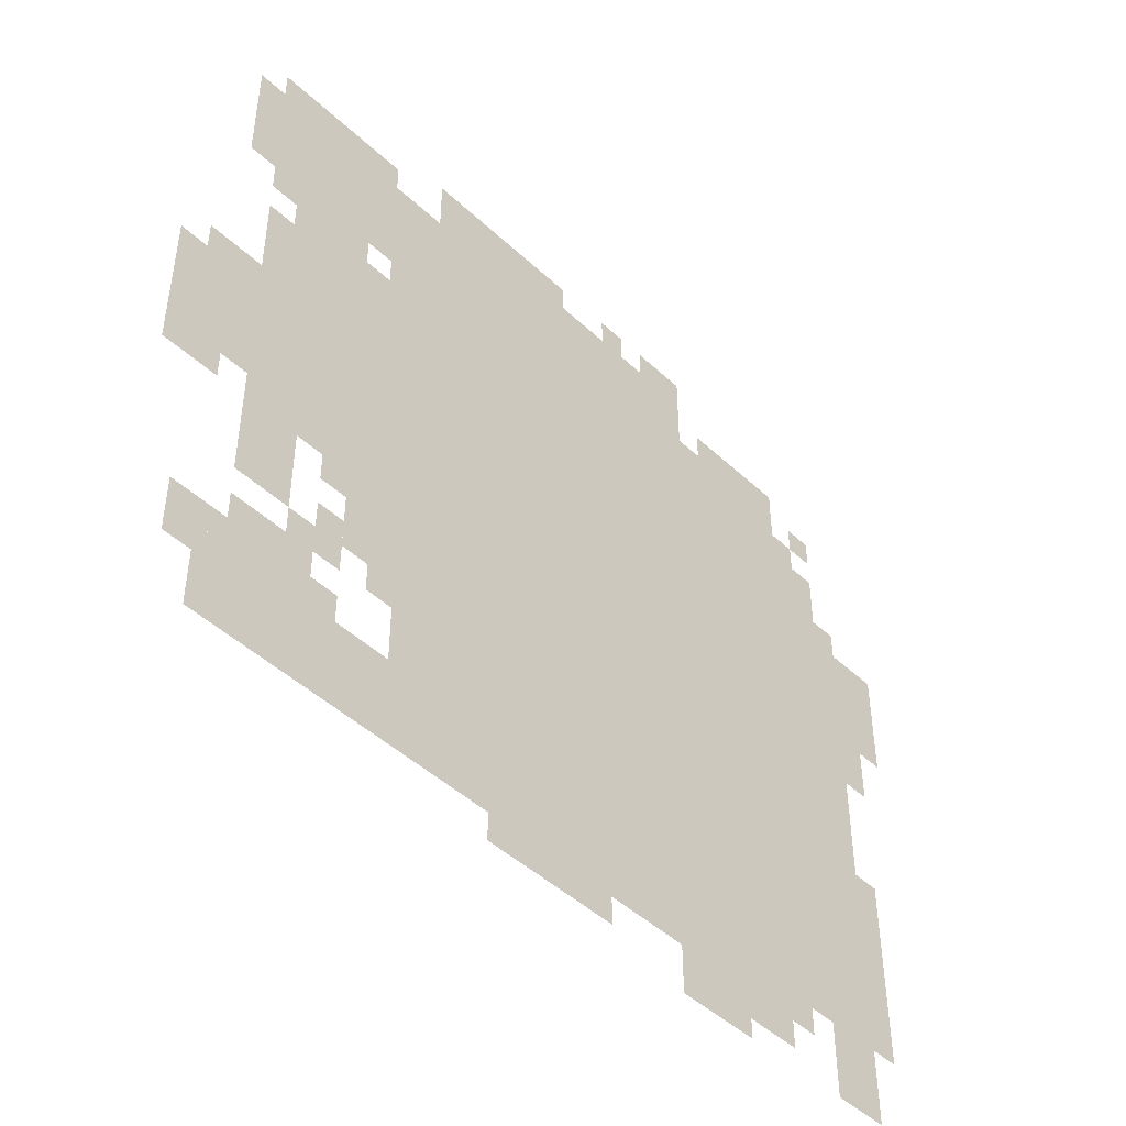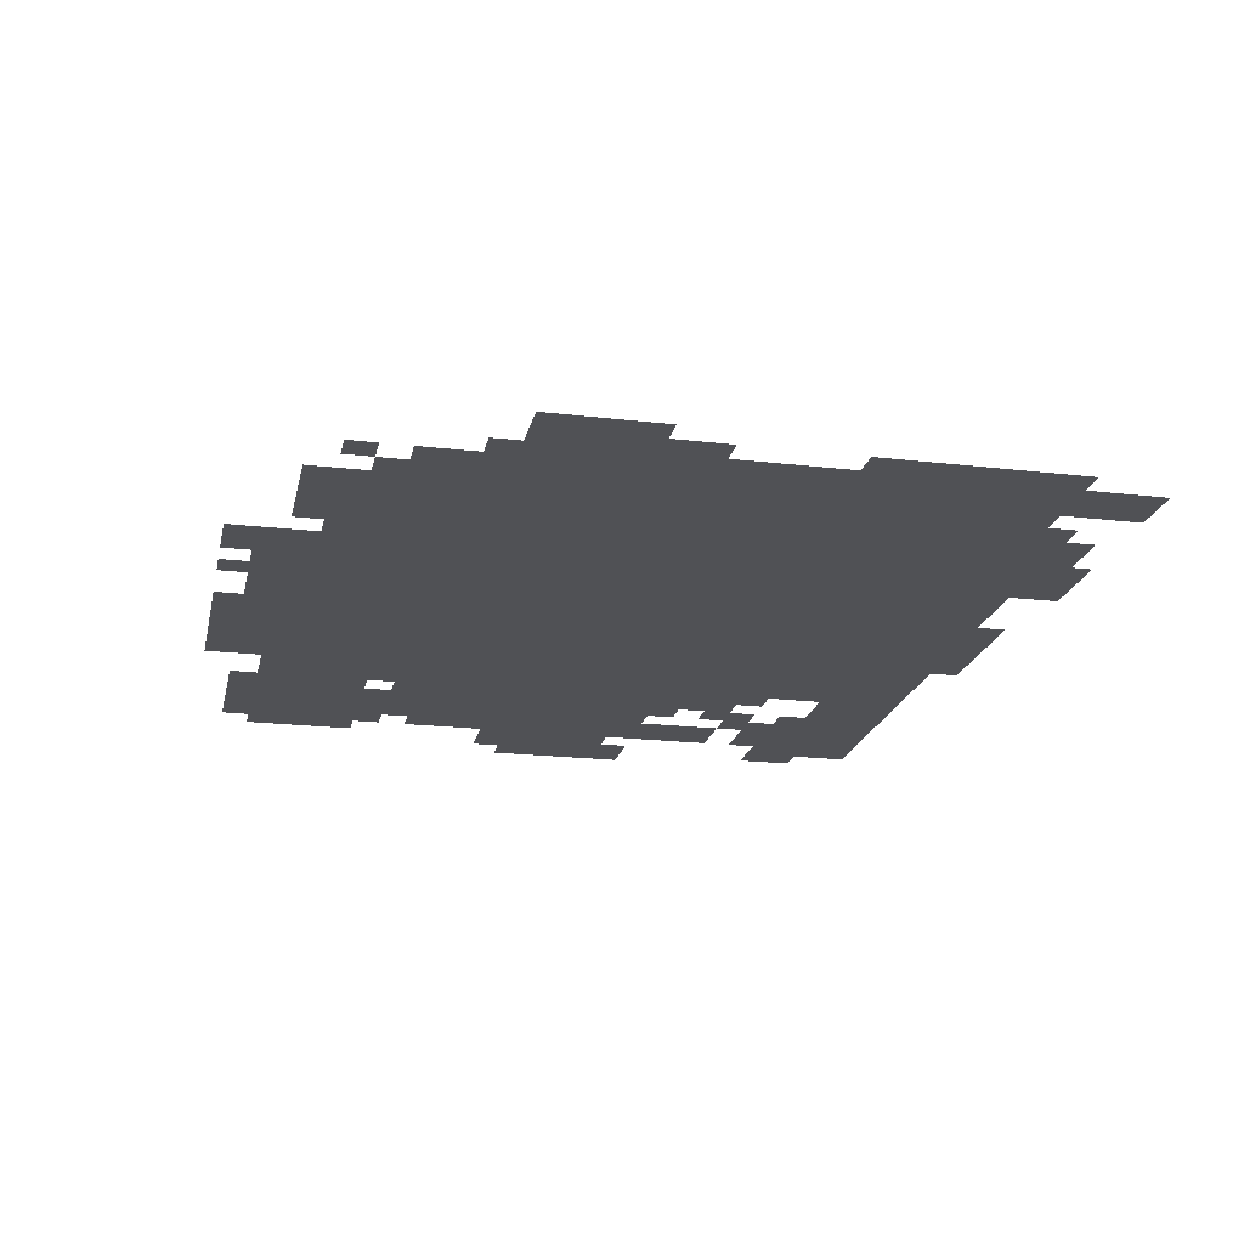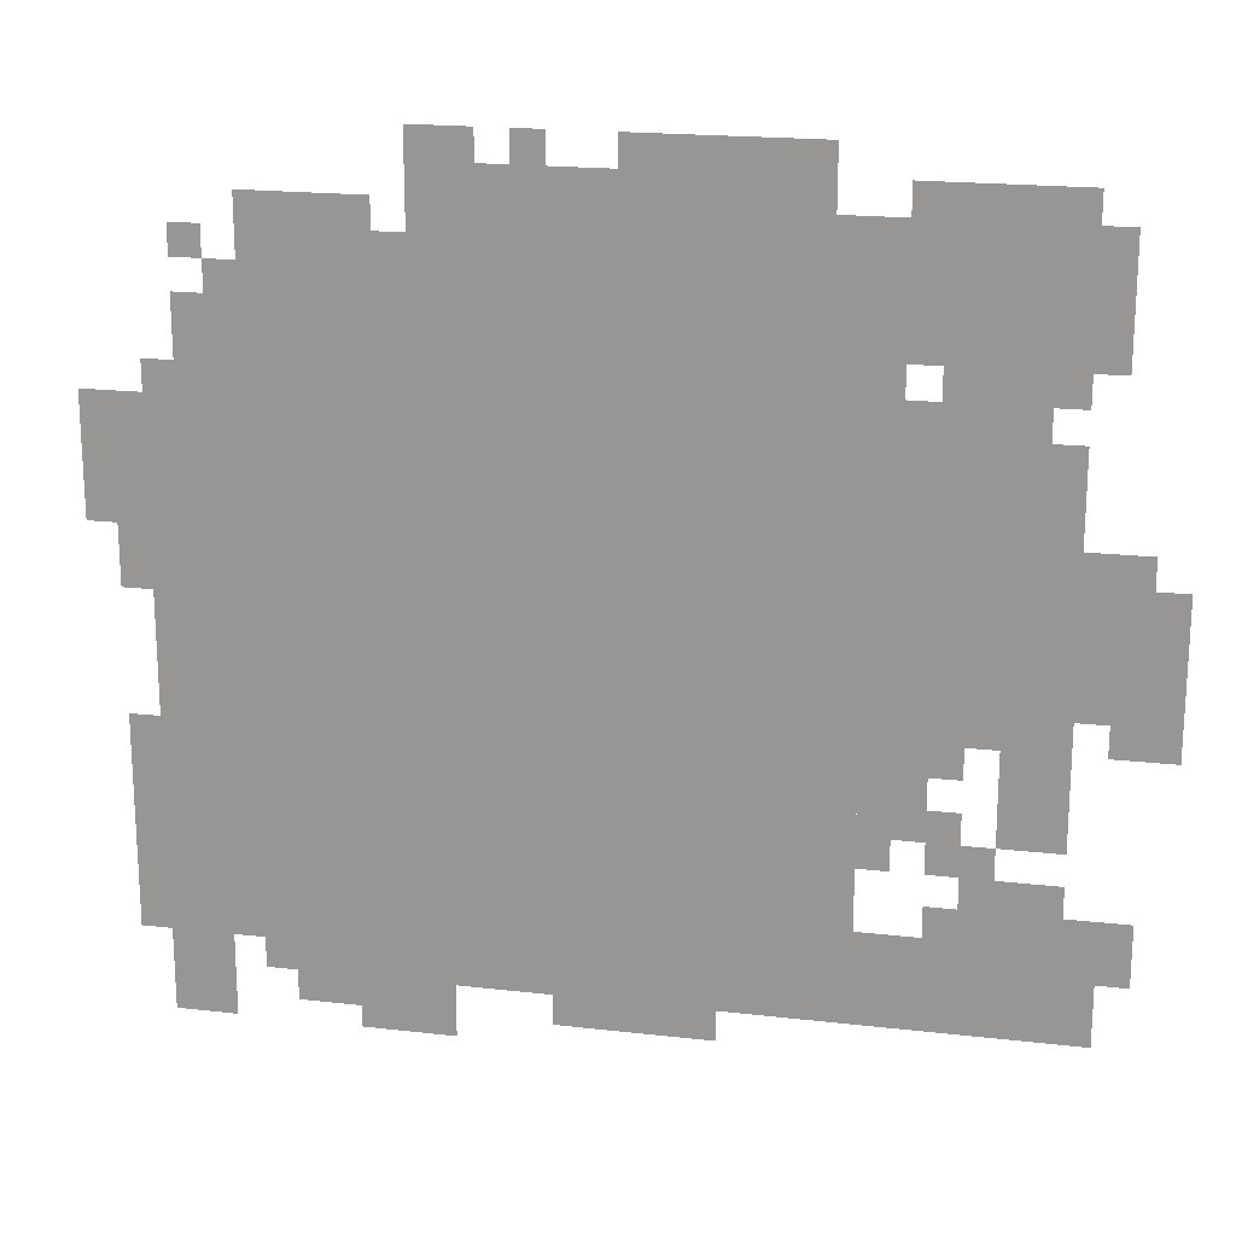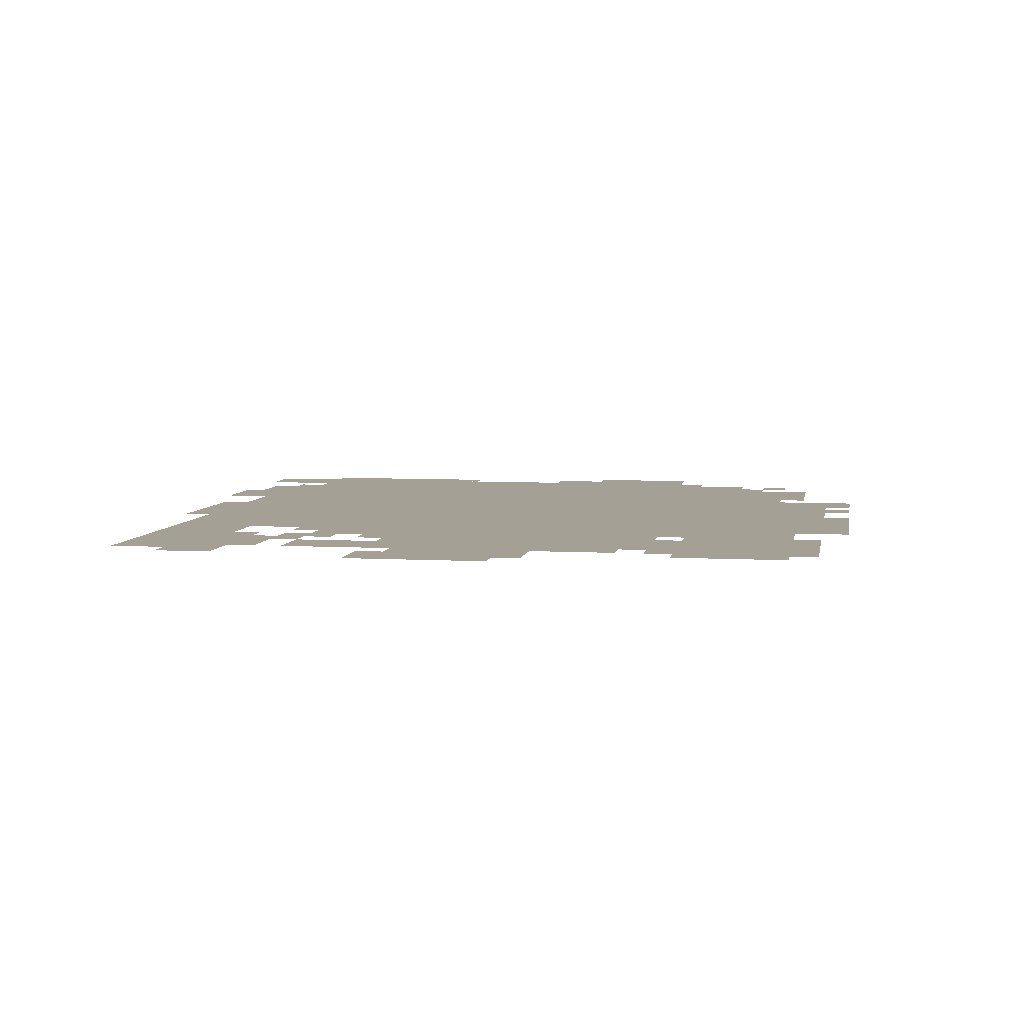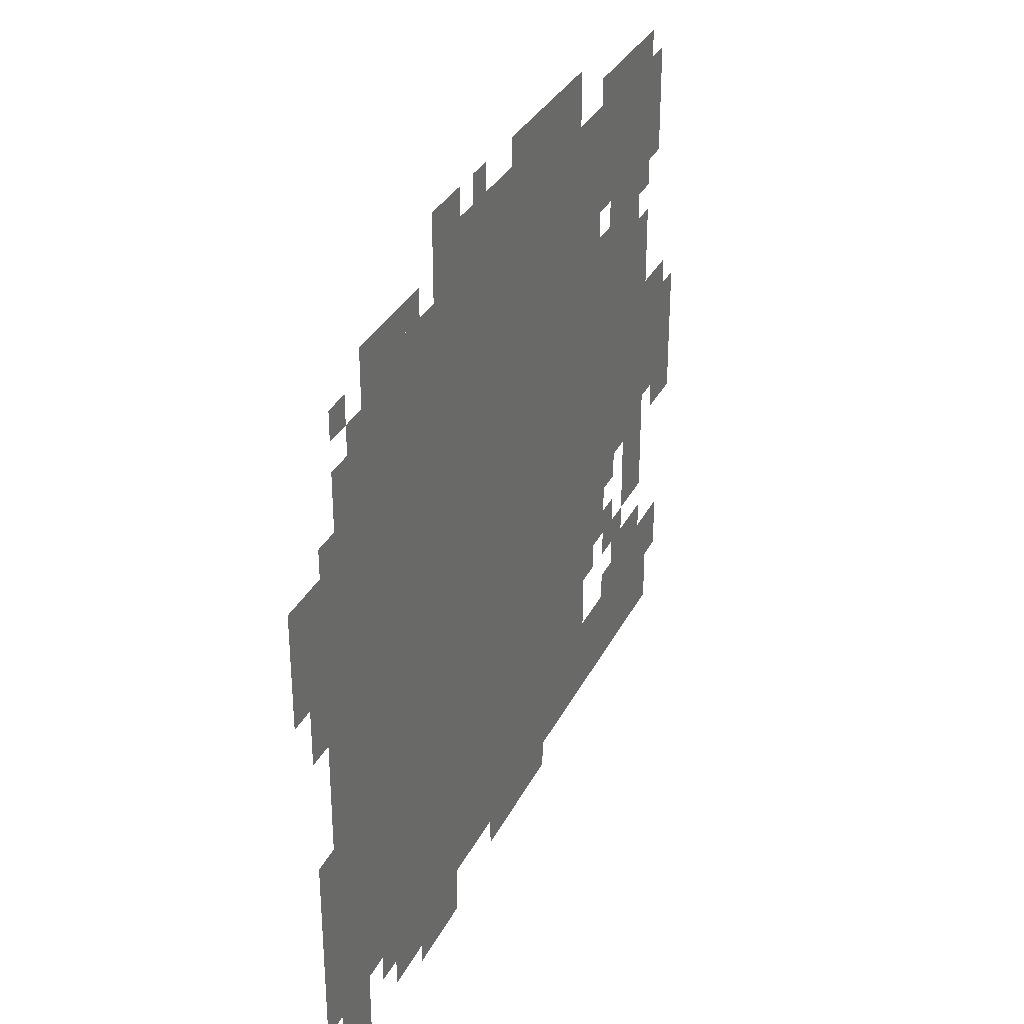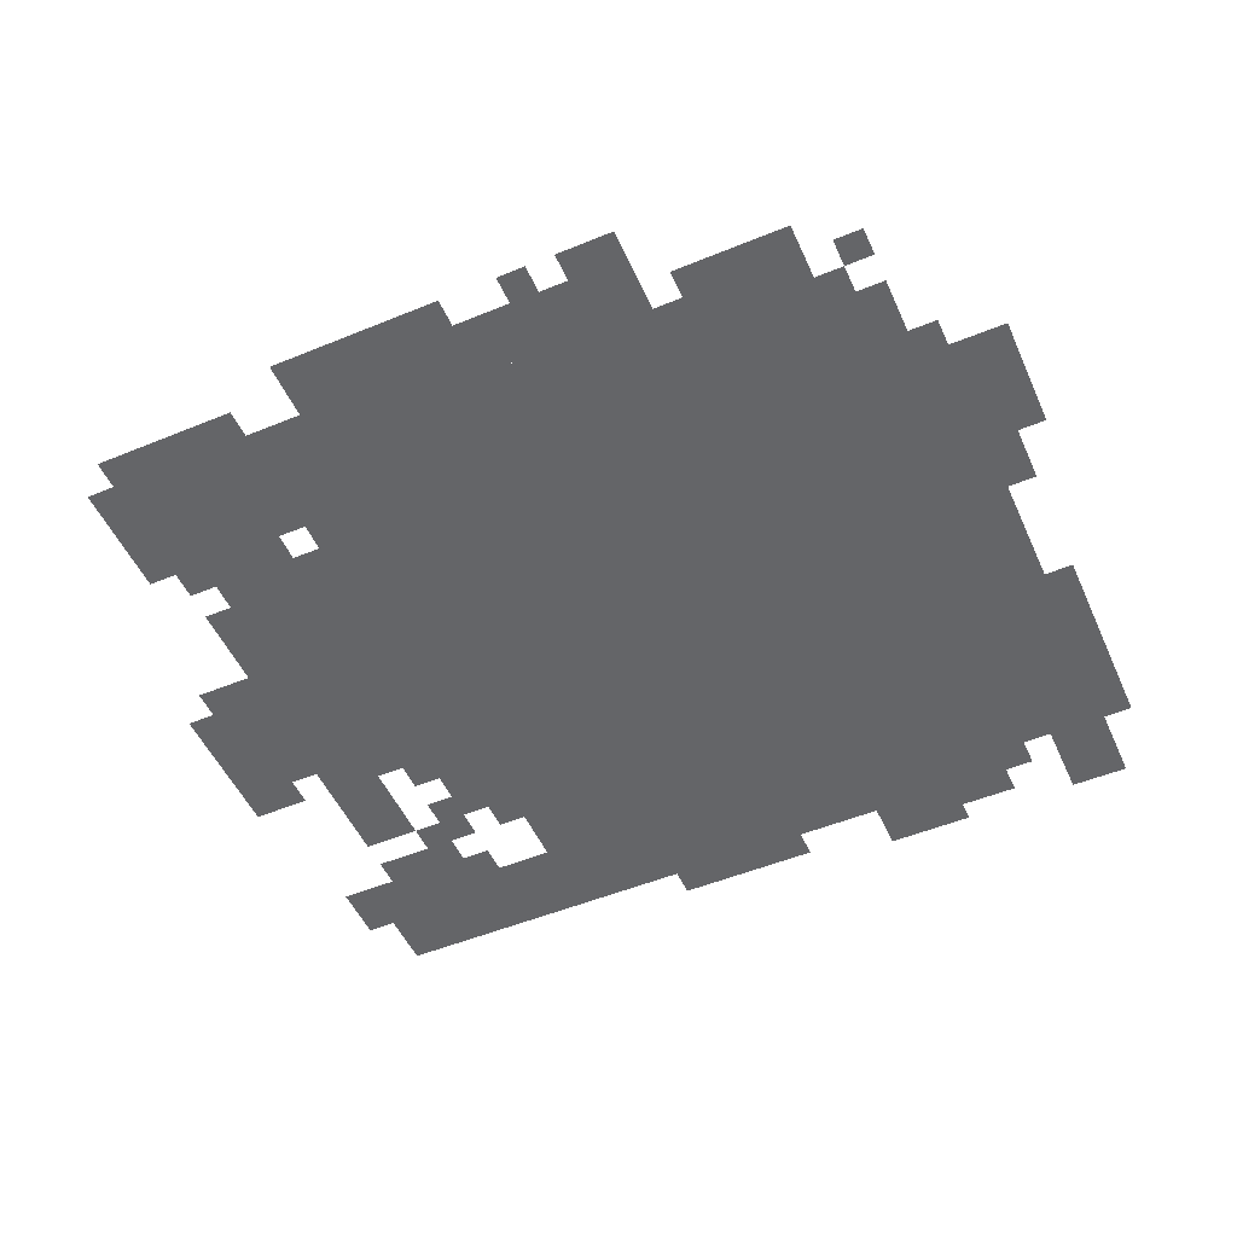
<metadata>
{"format":"obj","ext":"obj","renderer":"f3d","projection":"perspective","resolution":1024,"background":"white","views":[{"elev":-46.3,"azim":133.3,"up":"+Y"},{"elev":-20.2,"azim":-102.1,"up":"+Z"},{"elev":19.3,"azim":12.2,"up":"+Y"},{"elev":5.9,"azim":99.8,"up":"+Z"},{"elev":32.2,"azim":-67.0,"up":"+Y"},{"elev":-51.5,"azim":-156.0,"up":"+Z"}]}
</metadata>
<code>
g yangyan_2-mesh
v -288 407 0
v -288 791 0
v -864 791 0
v -864 407 0
v -288 55 0
v -288 407 0
v -864 407 0
v -864 55 0
v -96 343 0
v -96 631 0
v -288 631 0
v -288 343 0
v -64 695 0
v -64 823 0
v -288 823 0
v -288 695 0
v -864 87 0
v -864 375 0
v -960 375 0
v -960 87 0
v -864 375 0
v -864 663 0
v -960 663 0
v -960 375 0
v -64 55 0
v -64 151 0
v -288 151 0
v -288 55 0
v 0 375 0
v 0 503 0
v -96 503 0
v -96 375 0
v -320 791 0
v -320 855 0
v -512 855 0
v -512 791 0
v -512 791 0
v -512 855 0
v -704 855 0
v -704 791 0
v -960 503 0
v -960 631 0
v -1023 631 0
v -1023 503 0
v -224 247 0
v -224 343 0
v -288 343 0
v -288 247 0
v -96 247 0
v -96 343 0
v -160 343 0
v -160 247 0
v -896 0 0
v -896 87 0
v -960 87 0
v -960 0 0
v -96 151 0
v -96 215 0
v -192 215 0
v -192 151 0
v -672 0 0
v -672 55 0
v -768 55 0
v -768 0 0
v -128 631 0
v -128 695 0
v -224 695 0
v -224 631 0
v -960 183 0
v -960 311 0
v -992 311 0
v -992 183 0
v -864 663 0
v -864 727 0
v -928 727 0
v -928 663 0
v -96 823 0
v -96 855 0
v -192 855 0
v -192 823 0
v -416 23 0
v -416 55 0
v -512 55 0
v -512 23 0
v -320 855 0
v -320 887 0
v -416 887 0
v -416 855 0
v -960 87 0
v -960 183 0
v -992 183 0
v -992 87 0
v -416 855 0
v -416 887 0
v -512 887 0
v -512 855 0
v -32 503 0
v -32 535 0
v -96 535 0
v -96 503 0
v -960 439 0
v -960 503 0
v -992 503 0
v -992 439 0
v 0 343 0
v 0 375 0
v -64 375 0
v -64 343 0
v -768 23 0
v -768 55 0
v -832 55 0
v -832 23 0
v -32 119 0
v -32 183 0
v -64 183 0
v -64 119 0
v -192 215 0
v -192 279 0
v -224 279 0
v -224 215 0
v -736 791 0
v -736 823 0
v -800 823 0
v -800 791 0
v -512 23 0
v -512 55 0
v -576 55 0
v -576 23 0
v -192 823 0
v -192 855 0
v -256 855 0
v -256 823 0
v -256 631 0
v -256 695 0
v -288 695 0
v -288 631 0
v -640 855 0
v -640 887 0
v -704 887 0
v -704 855 0
v -800 791 0
v -800 823 0
v -864 823 0
v -864 791 0
v -160 215 0
v -160 247 0
v -192 247 0
v -192 215 0
v -192 311 0
v -192 343 0
v -224 343 0
v -224 311 0
v -256 215 0
v -256 247 0
v -288 247 0
v -288 215 0
v -192 151 0
v -192 183 0
v -224 183 0
v -224 151 0
v -64 151 0
v -64 183 0
v -96 183 0
v -96 151 0
v -224 631 0
v -224 663 0
v -256 663 0
v -256 631 0
v -288 791 0
v -288 823 0
v -320 823 0
v -320 791 0
v -576 855 0
v -576 887 0
v -608 887 0
v -608 855 0
v -896 759 0
v -896 791 0
v -928 791 0
v -928 759 0
v -96 663 0
v -96 695 0
v -128 695 0
v -128 663 0
v -864 727 0
v -864 759 0
v -896 759 0
v -896 727 0
g yangyan_2-mesh_0
f 3 2 1
f 1 4 3
f 7 6 5
f 5 8 7
f 11 10 9
f 9 12 11
f 15 14 13
f 13 16 15
f 19 18 17
f 17 20 19
f 23 22 21
f 21 24 23
f 27 26 25
f 25 28 27
f 31 30 29
f 29 32 31
f 35 34 33
f 33 36 35
f 39 38 37
f 37 40 39
f 43 42 41
f 41 44 43
f 47 46 45
f 45 48 47
f 51 50 49
f 49 52 51
f 55 54 53
f 53 56 55
f 59 58 57
f 57 60 59
f 63 62 61
f 61 64 63
f 67 66 65
f 65 68 67
f 71 70 69
f 69 72 71
f 75 74 73
f 73 76 75
f 79 78 77
f 77 80 79
f 83 82 81
f 81 84 83
f 87 86 85
f 85 88 87
f 91 90 89
f 89 92 91
f 95 94 93
f 93 96 95
f 99 98 97
f 97 100 99
f 103 102 101
f 101 104 103
f 107 106 105
f 105 108 107
f 111 110 109
f 109 112 111
f 115 114 113
f 113 116 115
f 119 118 117
f 117 120 119
f 123 122 121
f 121 124 123
f 127 126 125
f 125 128 127
f 131 130 129
f 129 132 131
f 135 134 133
f 133 136 135
f 139 138 137
f 137 140 139
f 143 142 141
f 141 144 143
f 147 146 145
f 145 148 147
f 151 150 149
f 149 152 151
f 155 154 153
f 153 156 155
f 159 158 157
f 157 160 159
f 163 162 161
f 161 164 163
f 167 166 165
f 165 168 167
f 171 170 169
f 169 172 171
f 175 174 173
f 173 176 175
f 179 178 177
f 177 180 179
f 183 182 181
f 181 184 183
f 187 186 185
f 185 188 187

</code>
